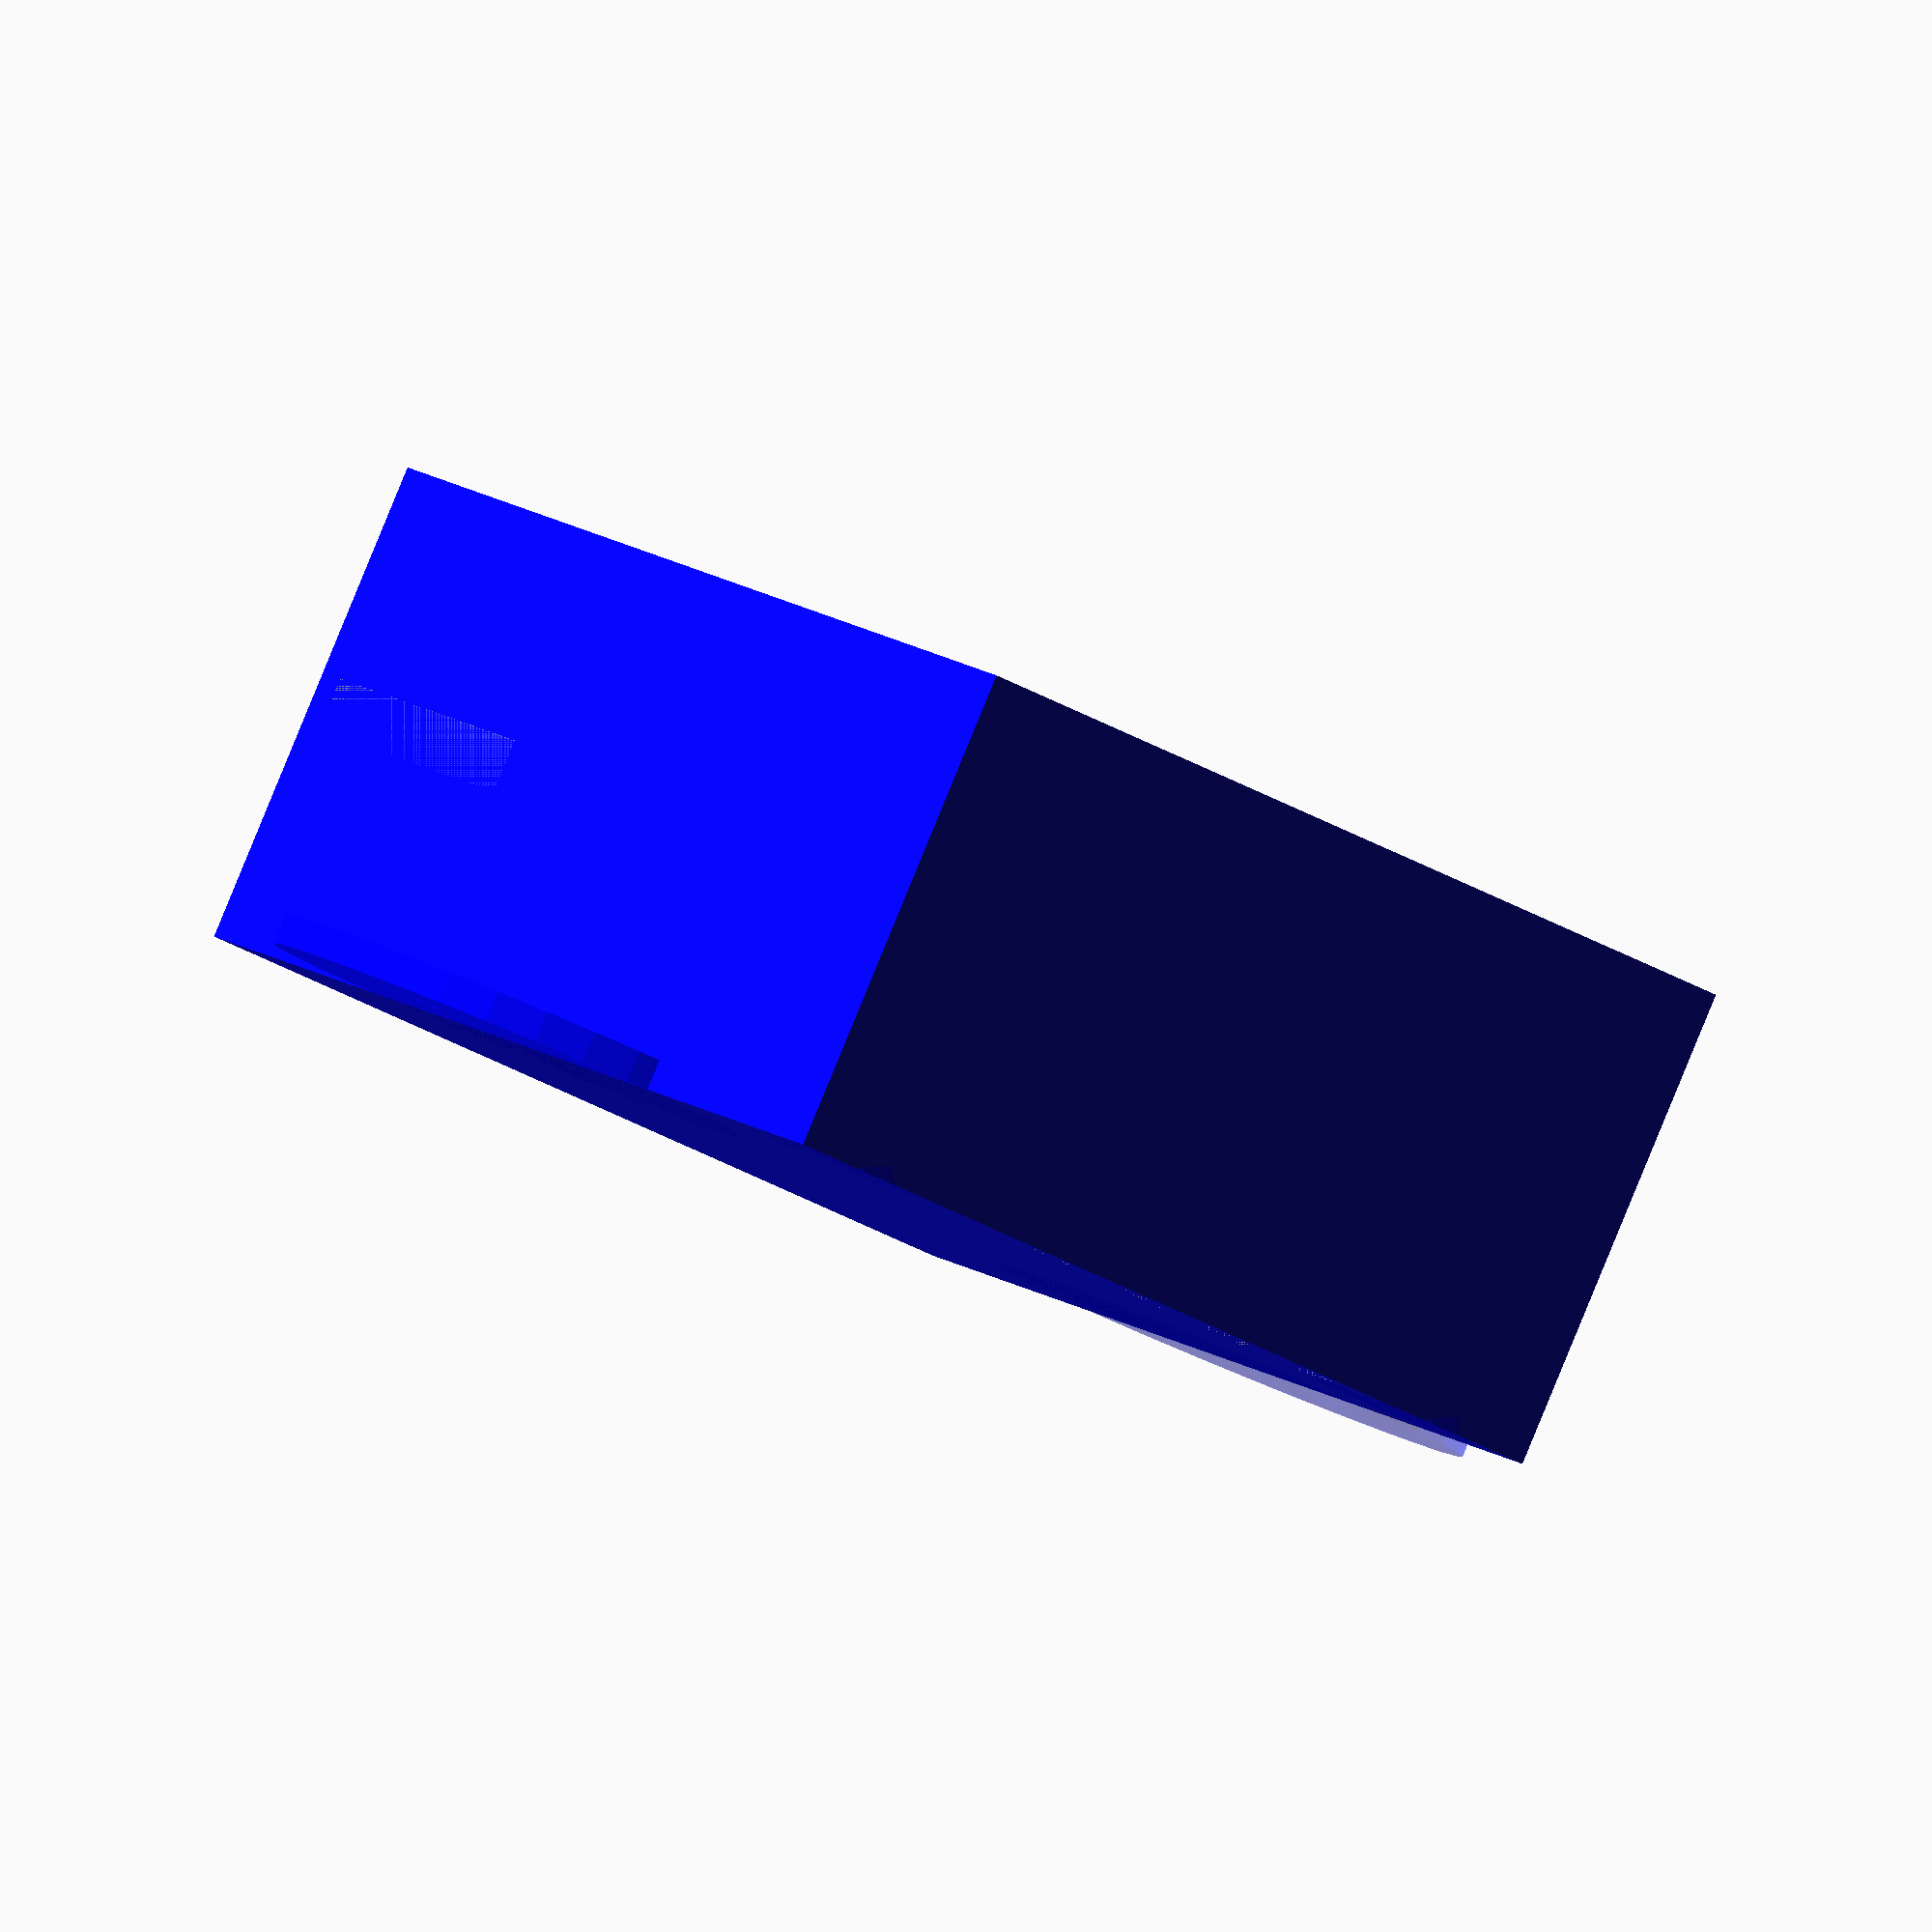
<openscad>
// See https://image.dfrobot.com/image/data/DFR0767/[DFR0767]V1.0_Dimension.jpg
// as referenced in https://www.dfrobot.com/product-2242.html .
// Oriented with RJ45s facing the front and on the bottom side of the case.
// All measurements are in mm.

// Interior dimensions.
case_width = 55.00;
case_height = 30.00; // Does not include the heat sink which sticks out the top.
case_depth = 61.50;

wall_thickness = 2.00; // YMMV.
punch_out_width = 0.25; // Cutouts used for support to be punched out after printing. Set to zero if printed with supports.
pcb_tolerance = 2.00; // Extra space around the edges of the PCB.
pcb_height = 18.00; // Height above the bottom of the case.

bolt_support_hole_diameter = 3.5; // M2.5 slides in okay.
bolt_support_height_offset = 5.00; // Account for bolts and washers on the bottom of the PCB.
bolt_support_wall_thickness = 2.00;
bolt_support_pcb_far_offset = 3.50;
bolt_support_pcb_left_offset = 3.50;
bolt_support_x_distance = 48.00; // x distance between the sets of supports.
bolt_support_y_distance = 33.00; // y distance between the sets of supports.

rj45_cutout_height = 16.00;
rj45_cutout_width = 32.00;

power_cutout_width = 12.00;
power_cutout_height = 4.00;
power_cutout_x_offset = 5.00;

gpio_cutout_width = 34.00;
gpio_cutout_depth = 6.00;

usb_cutout_height = 3.50;
usb_cutout_width = 20.00;

sdcard_cutout_height = 5.00;
sdcard_cutout_width = 25.00;

fan_wires_track_width = 5;
fan_wires_track_height = 10;

mount_support_width = 16.00;
mount_support_hole_diameter = 4.00;



interior_width = case_width+pcb_tolerance;
interior_depth = case_depth+pcb_tolerance;
interior_height = case_height;

bolt_support_height = pcb_height - bolt_support_height_offset;
bolt_support_x_center_offset = bolt_support_x_distance/2; // x distance between the center and the bolt_support.
bolt_support_far_y_center_offset = interior_depth/2-bolt_support_pcb_far_offset; // y distance between the center and the far bolt_support.

color("blue", 0.5)
union() {
  // case_bottom w/ cutouts
  difference() {
    case_bottom(interior_width, interior_depth, interior_height, wall_thickness);
    
    // RJ45 cutout
    translate([-interior_width/2, -wall_thickness-interior_depth/2 , pcb_height-rj45_cutout_height])
      difference() {
        cube([rj45_cutout_width, wall_thickness, rj45_cutout_height]);
        translate([0, (wall_thickness-punch_out_width)/2, 0])
          cube([rj45_cutout_width, punch_out_width, rj45_cutout_height]);
      }
    
    // Power cutout
    translate([interior_width/2 - power_cutout_width - power_cutout_x_offset, -(interior_depth/2+wall_thickness-punch_out_width*0), pcb_height-power_cutout_height])
      difference() {
        cube([power_cutout_width, wall_thickness, power_cutout_height]);
        translate([0, (wall_thickness-punch_out_width)/2, 0])
          cube([power_cutout_width, punch_out_width, power_cutout_height]);
      }

    // USB/reset cutout
    translate([interior_width/2, -interior_depth/2, pcb_height-usb_cutout_height])
      difference() {
        cube([wall_thickness, usb_cutout_width, usb_cutout_height]);
        translate([(wall_thickness-punch_out_width)/2, 0, 0])
          cube([punch_out_width, usb_cutout_width, usb_cutout_height]);
      }

    // SDCard / Power Light cutout
    translate([-interior_width/2-wall_thickness, 0, pcb_height-sdcard_cutout_height])
      difference() {
        cube([wall_thickness, sdcard_cutout_width, sdcard_cutout_height]);
        translate([(wall_thickness-punch_out_width)/2, 0, 0])
          cube([punch_out_width, sdcard_cutout_width, sdcard_cutout_height]);
      }

    // GPIO cutout
    translate([-gpio_cutout_width/2, interior_depth/2-gpio_cutout_depth, 0])
      cube([gpio_cutout_width, gpio_cutout_depth, wall_thickness]);

    // Fan wires track
    translate([-fan_wires_track_width/2, interior_depth/2, pcb_height/2])
      cube([fan_wires_track_width, wall_thickness/2, fan_wires_track_height]);
  }


  // Far left bolt support.
  translate([-bolt_support_x_center_offset, bolt_support_far_y_center_offset, 0])
    bolt_support(bolt_support_height, bolt_support_hole_diameter, bolt_support_wall_thickness);

  // Far right bolt support.
  translate([bolt_support_x_center_offset, bolt_support_far_y_center_offset, 0])
    bolt_support(bolt_support_height, bolt_support_hole_diameter, bolt_support_wall_thickness);

  // Near left bolt support.
  translate([-bolt_support_x_center_offset, bolt_support_far_y_center_offset-bolt_support_y_distance, 0])
    bolt_support(bolt_support_height, bolt_support_hole_diameter, bolt_support_wall_thickness);

  // Near right bolt support.
  translate([bolt_support_x_center_offset, bolt_support_far_y_center_offset-bolt_support_y_distance, 0])
    bolt_support(bolt_support_height, bolt_support_hole_diameter, bolt_support_wall_thickness);
  
  // Left mount support.
  translate([-(interior_width/2+wall_thickness), 0, 0])
    mount_support(mount_support_width, wall_thickness, mount_support_hole_diameter);

  // Right mount support.
  translate([interior_width/2+wall_thickness, 0, 0])
    rotate([0, 0, 180])
      mount_support(mount_support_width, wall_thickness, mount_support_hole_diameter);
}
  




module case_bottom(width, depth, height, wall_thickness) {
  translate([0, 0, (height+wall_thickness)/2])
  difference() {
    cube([width+wall_thickness*2, depth+wall_thickness*2, height+wall_thickness], center=true);
    translate([0, 0, wall_thickness/2])
      cube([width, depth, height], center=true);
  }
}

module bolt_support(height, diameter, wall_thickness) {
  translate([0, 0, height/2])
  difference() {
    cylinder(h=height, d1=diameter+4*wall_thickness, d2=diameter+wall_thickness, center=true);
    translate([0, 0, wall_thickness/2])
      cylinder(h=height-wall_thickness, d=diameter, center=true);
  }
}

module mount_support(width, thickness, hole_diameter) {
  difference() {
    cylinder(h=thickness, r=width);
    translate([0, -width, 0])
      cube([width, width*2, thickness]);
    translate([-width/2, 0, 0])
      cylinder(h=thickness, d=hole_diameter);
  }
}



</openscad>
<views>
elev=92.3 azim=143.5 roll=337.6 proj=o view=solid
</views>
